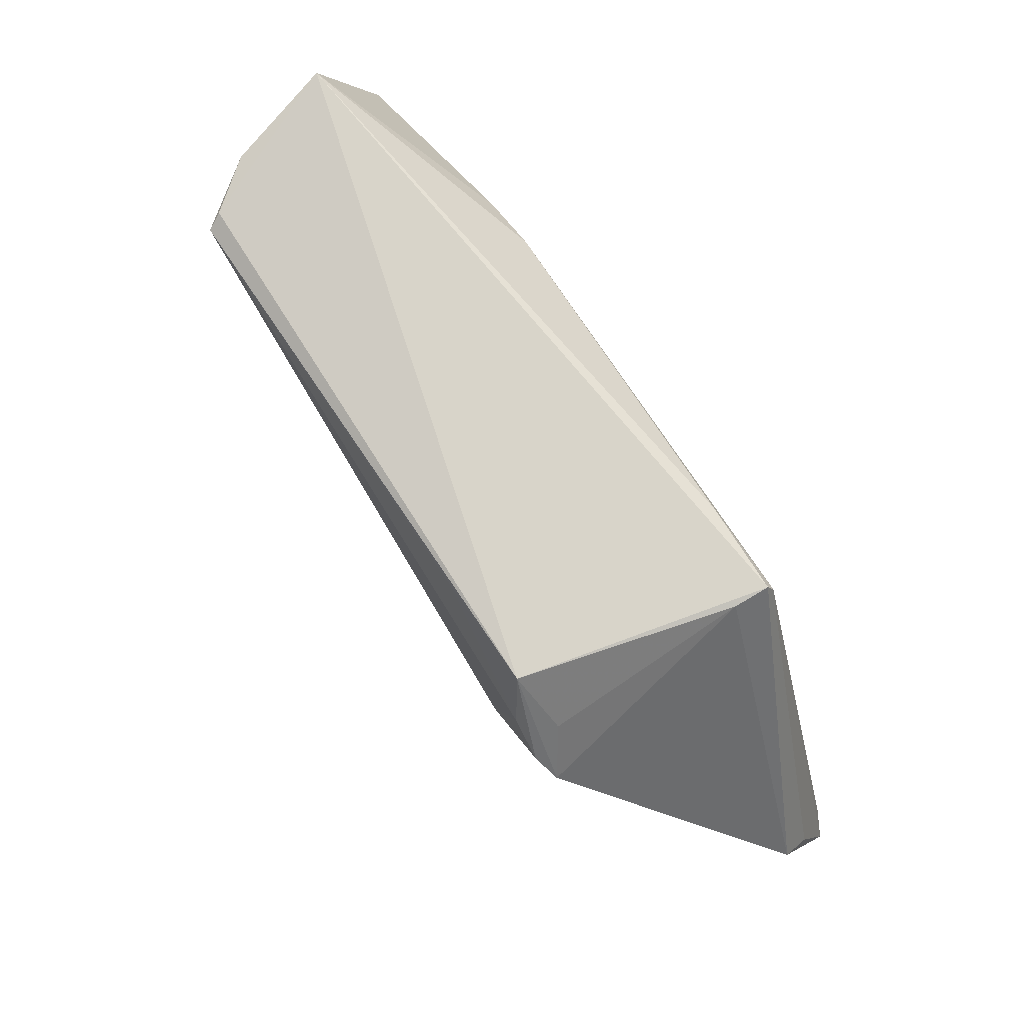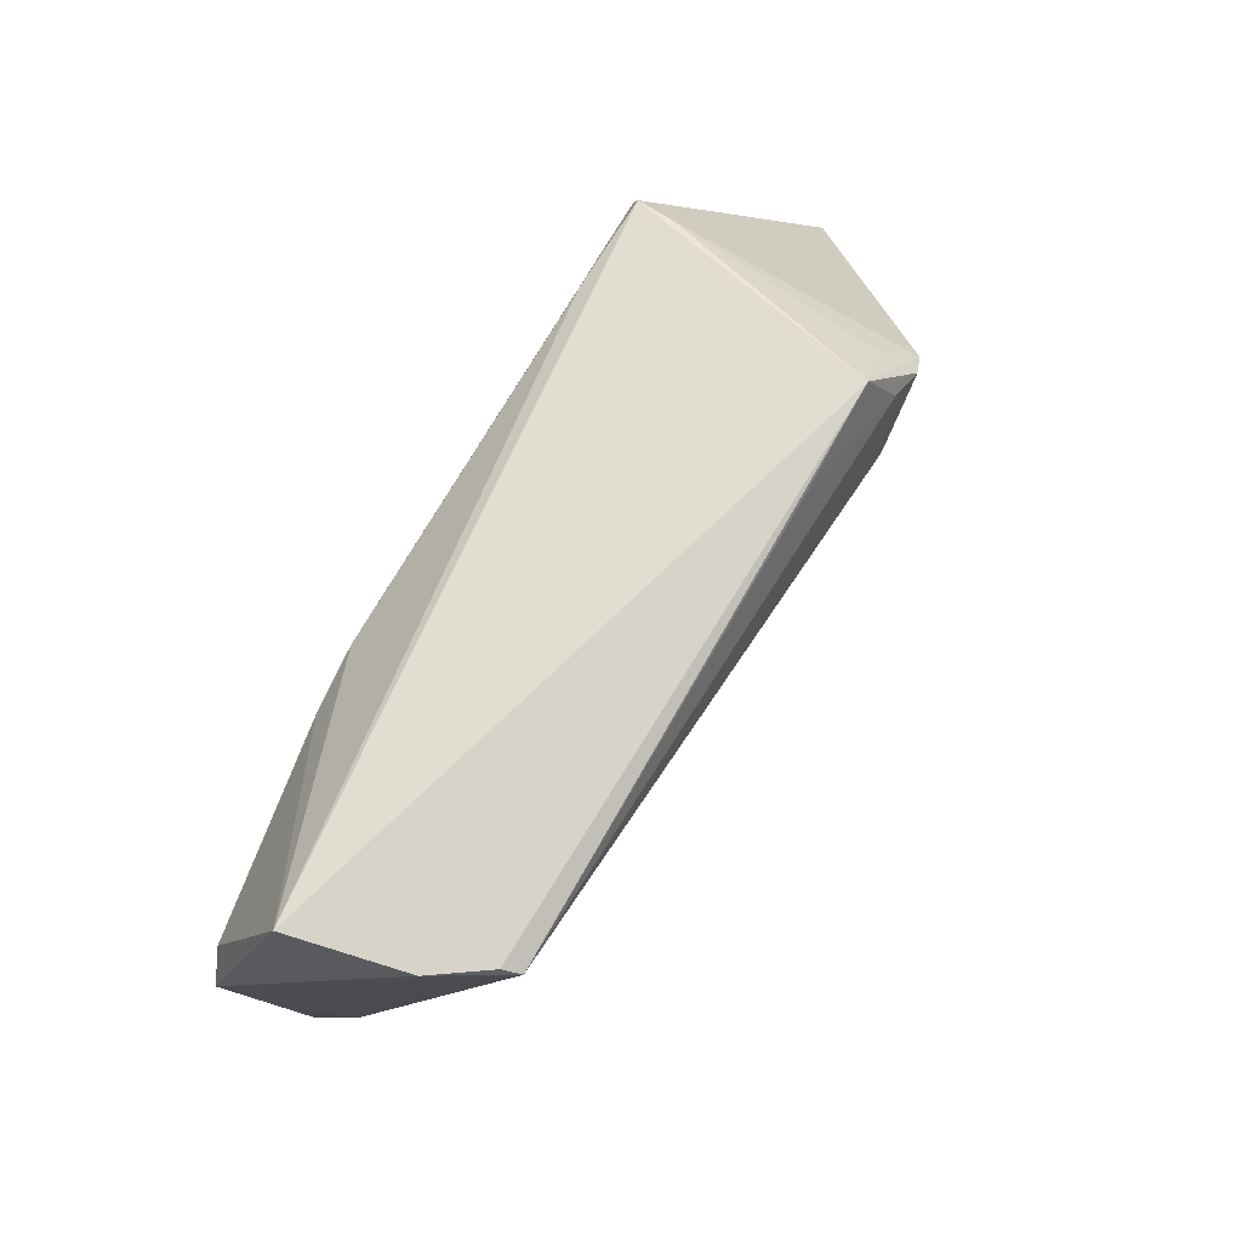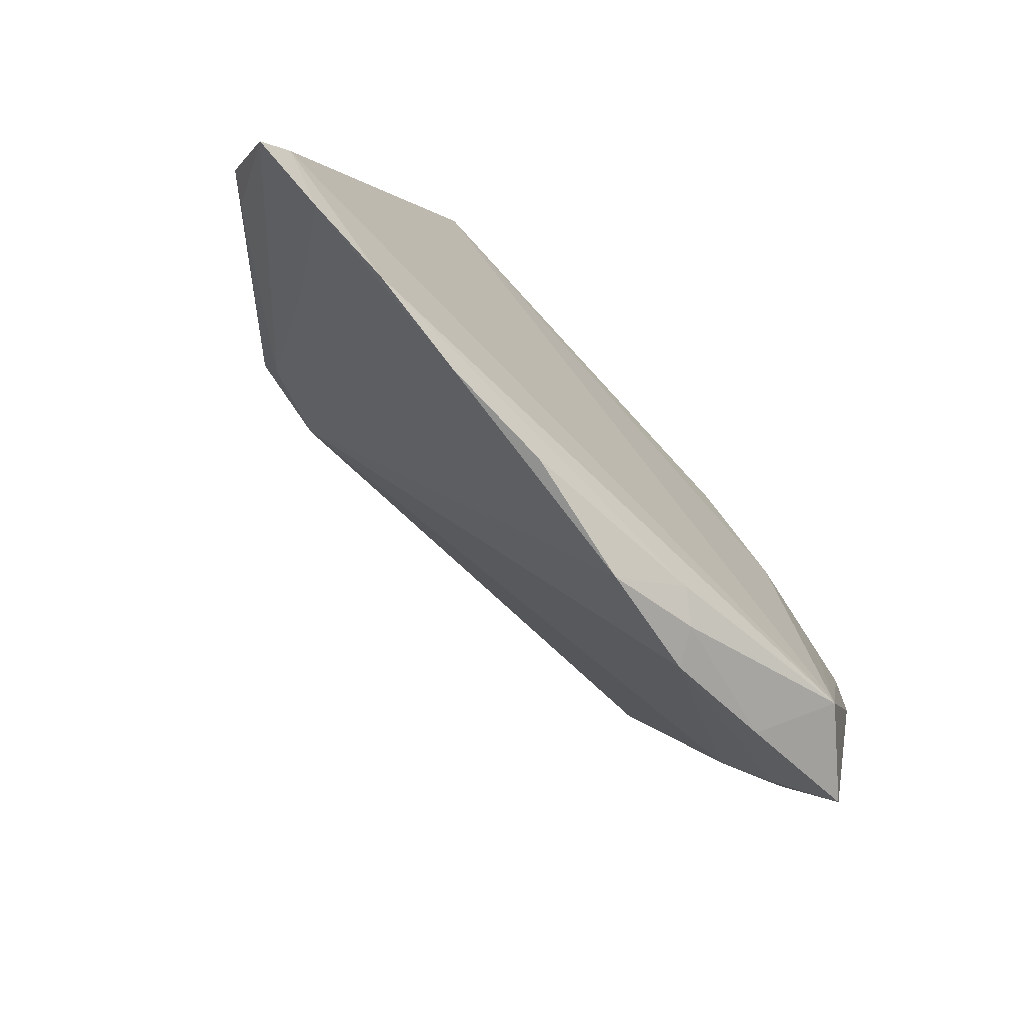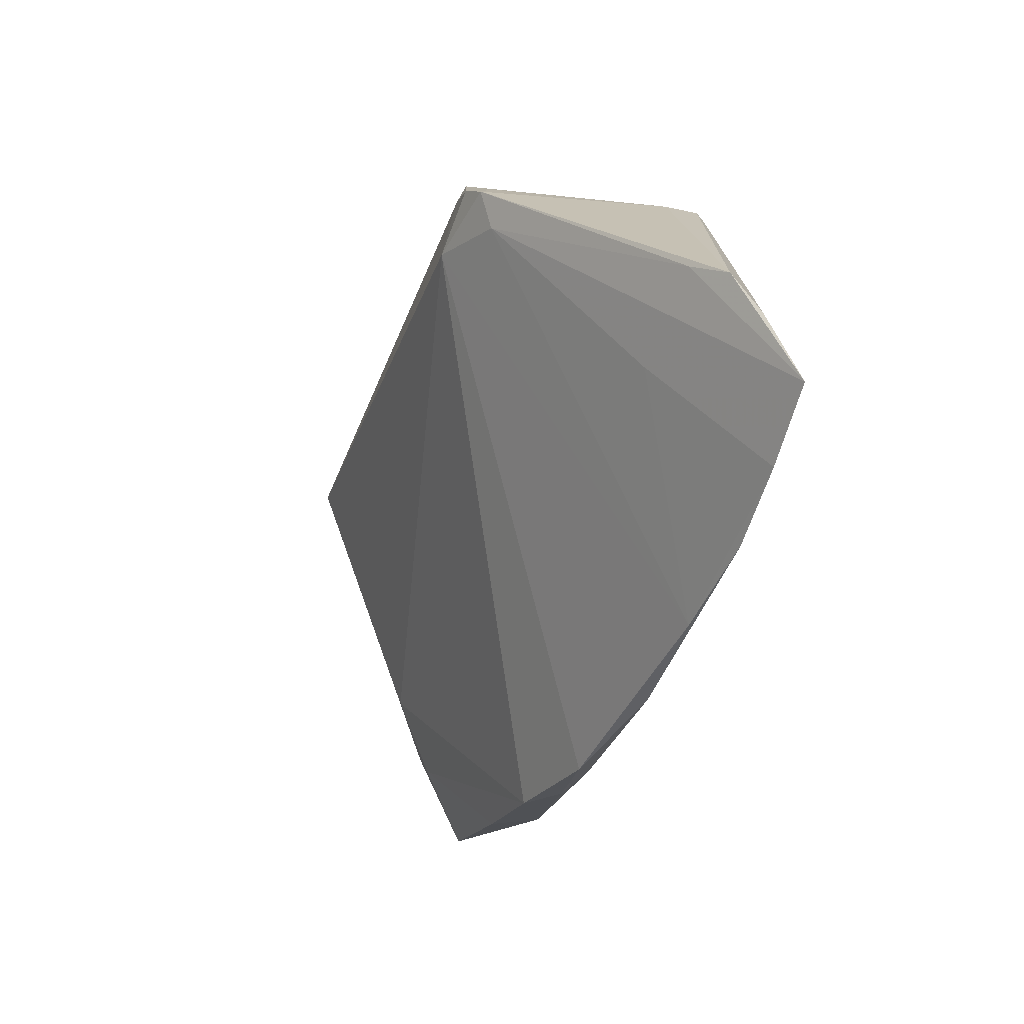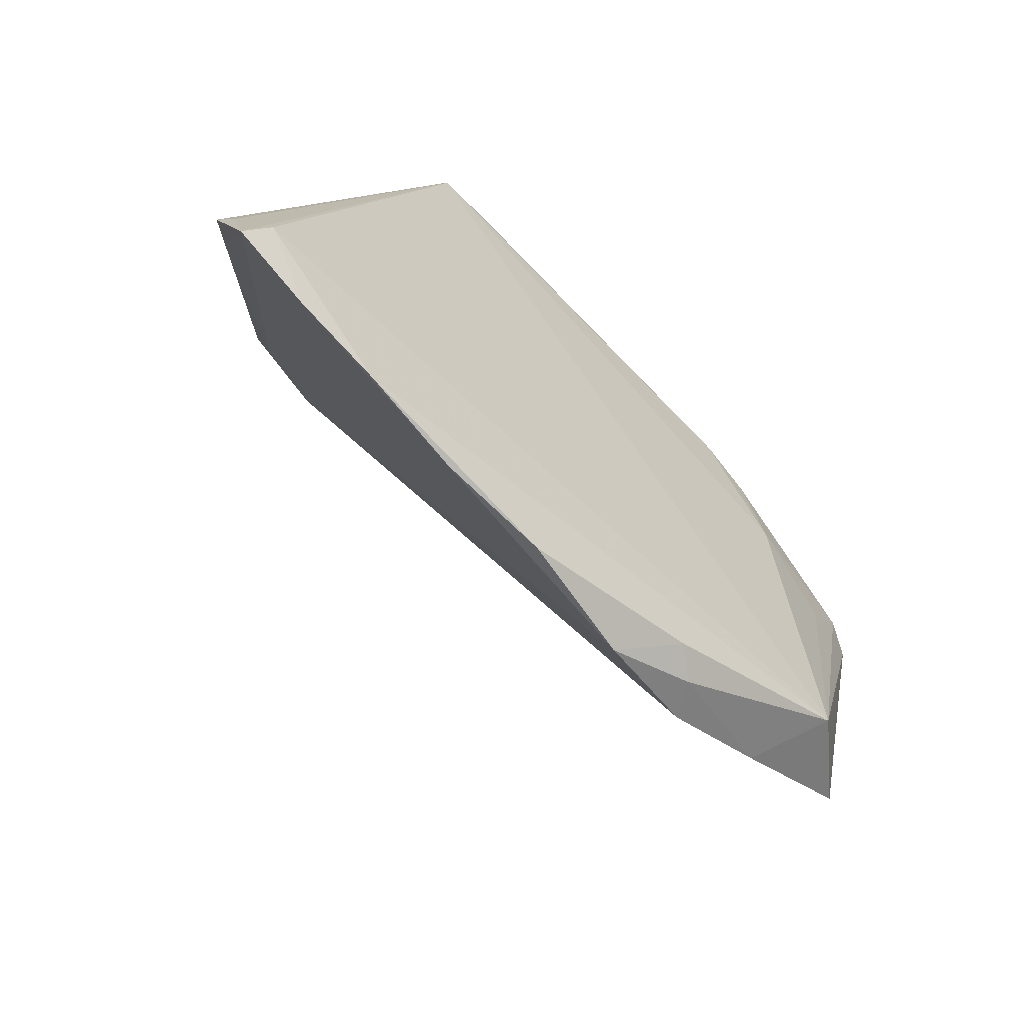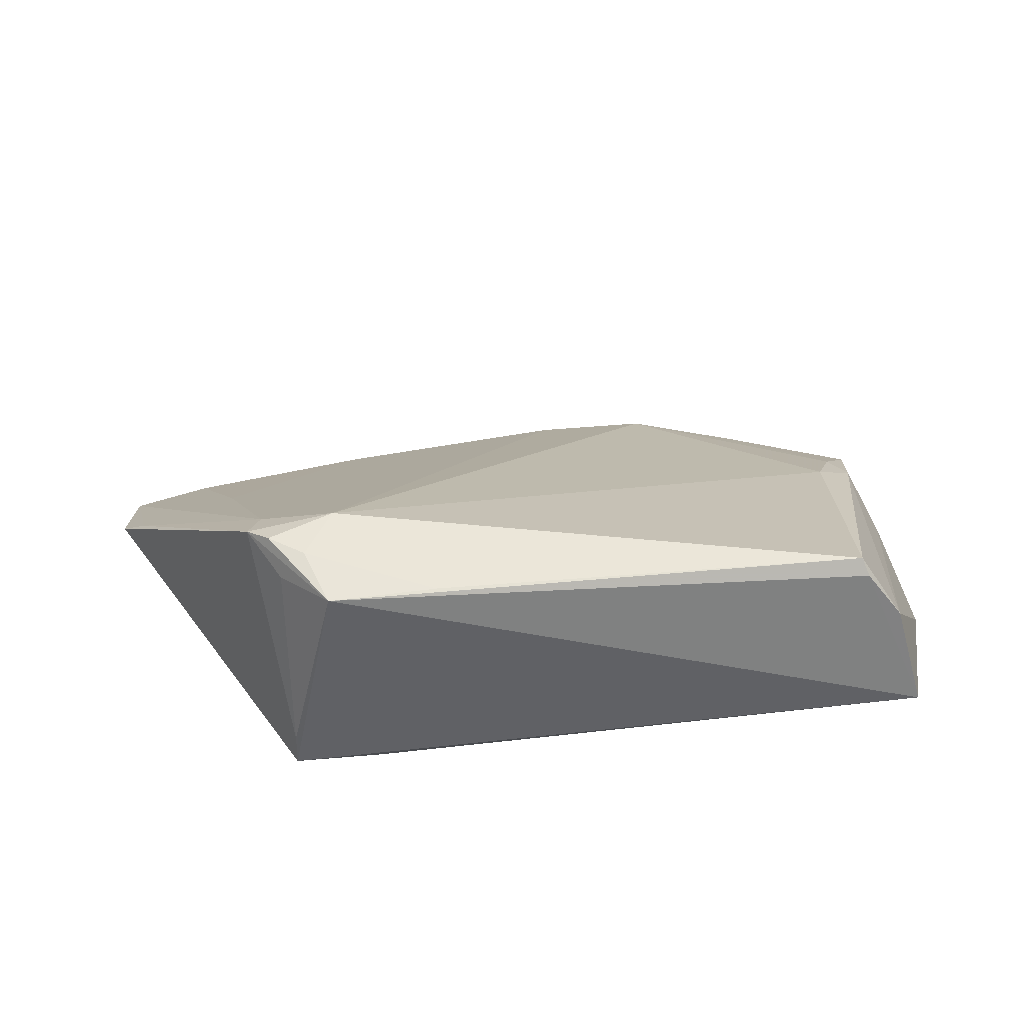
<metadata>
{"format":"obj","ext":"obj","renderer":"f3d","projection":"perspective","resolution":1024,"background":"white","views":[{"elev":76.7,"azim":58.1,"up":"+Y"},{"elev":69.9,"azim":-58.3,"up":"+Y"},{"elev":-71.9,"azim":133.4,"up":"+Y"},{"elev":-36.7,"azim":72.1,"up":"+Y"},{"elev":-55.8,"azim":134.3,"up":"+Y"},{"elev":39.5,"azim":178.7,"up":"+Z"}]}
</metadata>
<code>
v -0.001702 -0.04177 -0.00685
v 0.04223 -0.03589 -0.01082
v 0.03802 0.009594 0.01772
v -0.04485 -0.02251 -0.008485
v -0.01939 0.01662 -0.01276
v 0.02821 0.02651 0.01827
v -0.05362 0.003685 -0.00775
v 0.04575 -0.01528 0.001275
v -0.01621 -0.03962 -0.004184
v -0.04482 0.02444 0.01273
v 0.02311 0.02401 -0.0124
v 0.05911 -0.02356 -0.01131
v 0.06148 -0.0182 -0.006649
v 0.02891 -0.03845 -0.009736
v 0.01466 -0.04032 -0.009958
v -0.04358 -0.02127 0.001863
v -0.04057 -0.01215 0.007151
v -0.04024 0.02366 0.01862
v 0.03425 0.02501 -0.007905
v -0.04859 0.02651 -0.0005054
v 0.06243 -0.02797 -0.0103
v -0.03081 -0.03536 -0.004294
v -0.04528 -0.0168 0.003178
v 0.03929 0.01428 0.01955
v -0.03935 0.02248 0.02058
v -0.009898 -0.03689 -0.01118
v 0.02817 0.01296 0.02138
v -0.04619 -0.01814 0.002202
v -0.05045 0.007176 -0.009048
v -0.0367 -0.03022 -0.0131
v 0.03471 0.02006 0.01663
v 0.05821 -0.01023 0.0003901
v 0.03471 0.02326 -0.0131
v 0.0315 0.01971 0.02042
v -0.04266 0.0001914 -0.01094
v 0.05284 -0.03246 -0.01053
v 0.03434 0.02504 -0.01232
v -0.02675 0.01436 -0.01228
v -0.01348 -0.03886 -0.008542
v 0.03625 0.01695 0.02064
v 0.06186 -0.01351 -0.002853
v 0.0146 0.02523 0.01895
v -0.04776 -0.02973 -0.004352
v -0.04987 -0.01104 -0.002804
v -0.02993 0.005085 -0.0131
f 17 27 25
f 41 19 24
f 42 6 25
f 25 6 18
f 18 10 25
f 18 6 20
f 20 10 18
f 33 45 5
f 41 33 37
f 37 19 41
f 20 6 37
f 6 19 37
f 28 44 43
f 25 10 28
f 10 44 28
f 27 17 9
f 40 24 6
f 27 24 40
f 31 19 6
f 6 24 31
f 31 24 19
f 3 24 27
f 7 10 20
f 7 44 10
f 43 44 7
f 33 5 11
f 11 37 33
f 11 5 20
f 20 37 11
f 16 28 43
f 16 9 17
f 23 17 25
f 25 28 23
f 23 16 17
f 28 16 23
f 27 9 1
f 25 27 34
f 27 40 34
f 34 42 25
f 6 42 34
f 34 40 6
f 21 12 33
f 41 24 32
f 24 3 32
f 32 21 41
f 3 21 32
f 29 7 20
f 22 16 43
f 9 16 22
f 8 21 3
f 13 33 41
f 41 21 13
f 13 21 33
f 38 5 45
f 45 29 38
f 20 5 38
f 38 29 20
f 30 45 33
f 33 12 30
f 7 29 30
f 30 12 2
f 2 26 30
f 30 22 43
f 15 26 2
f 1 26 15
f 21 8 36
f 2 12 36
f 12 21 36
f 35 29 45
f 45 30 35
f 35 30 29
f 43 7 4
f 4 30 43
f 7 30 4
f 9 22 39
f 22 30 39
f 39 1 9
f 39 26 1
f 39 30 26
f 14 15 2
f 1 15 14
f 2 36 14
f 14 36 8
f 14 8 3
f 14 3 27
f 27 1 14

</code>
